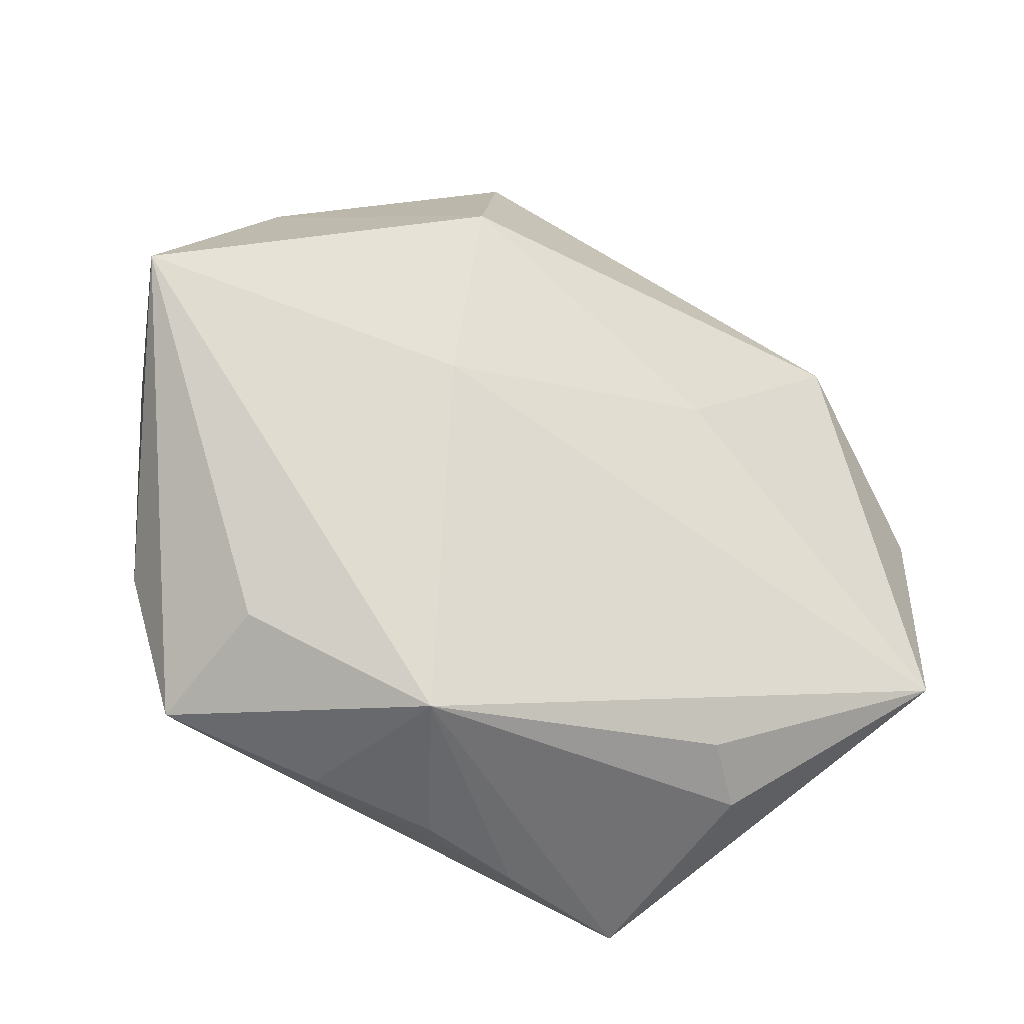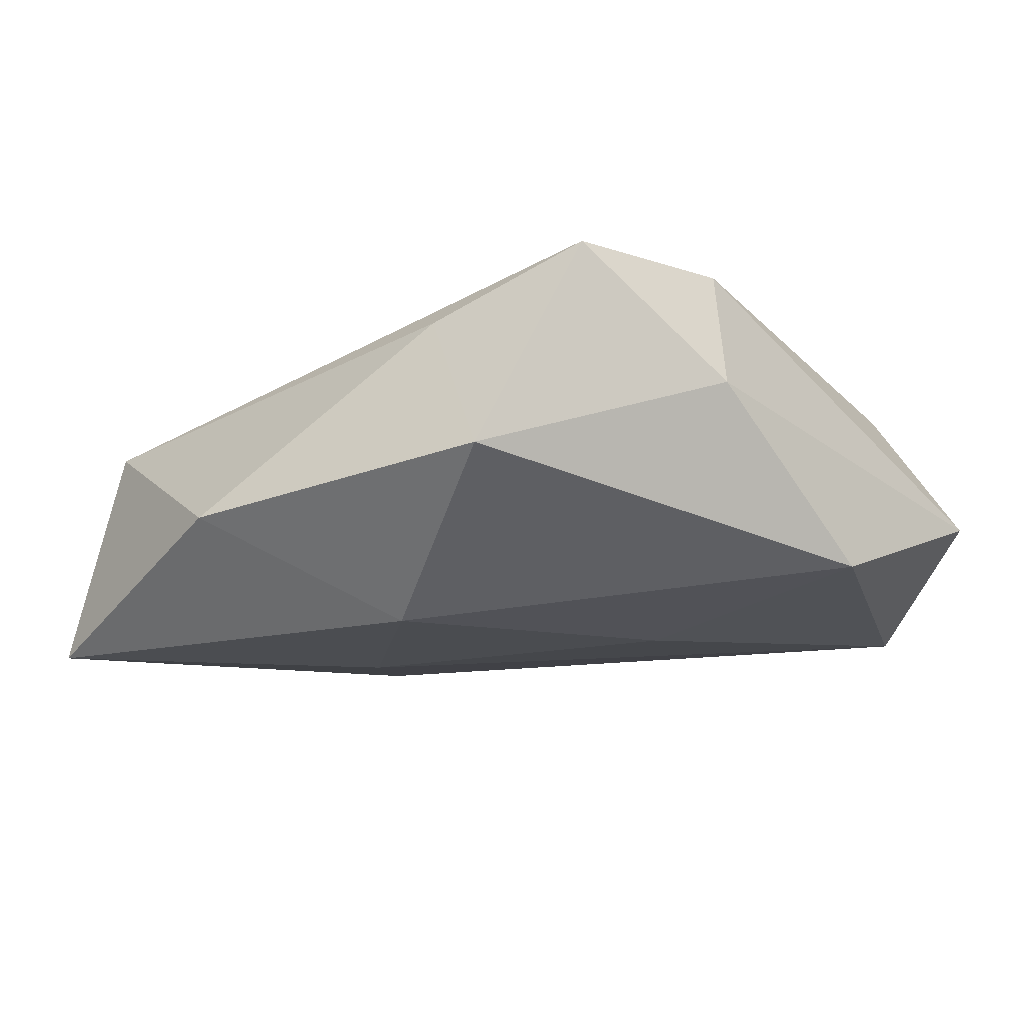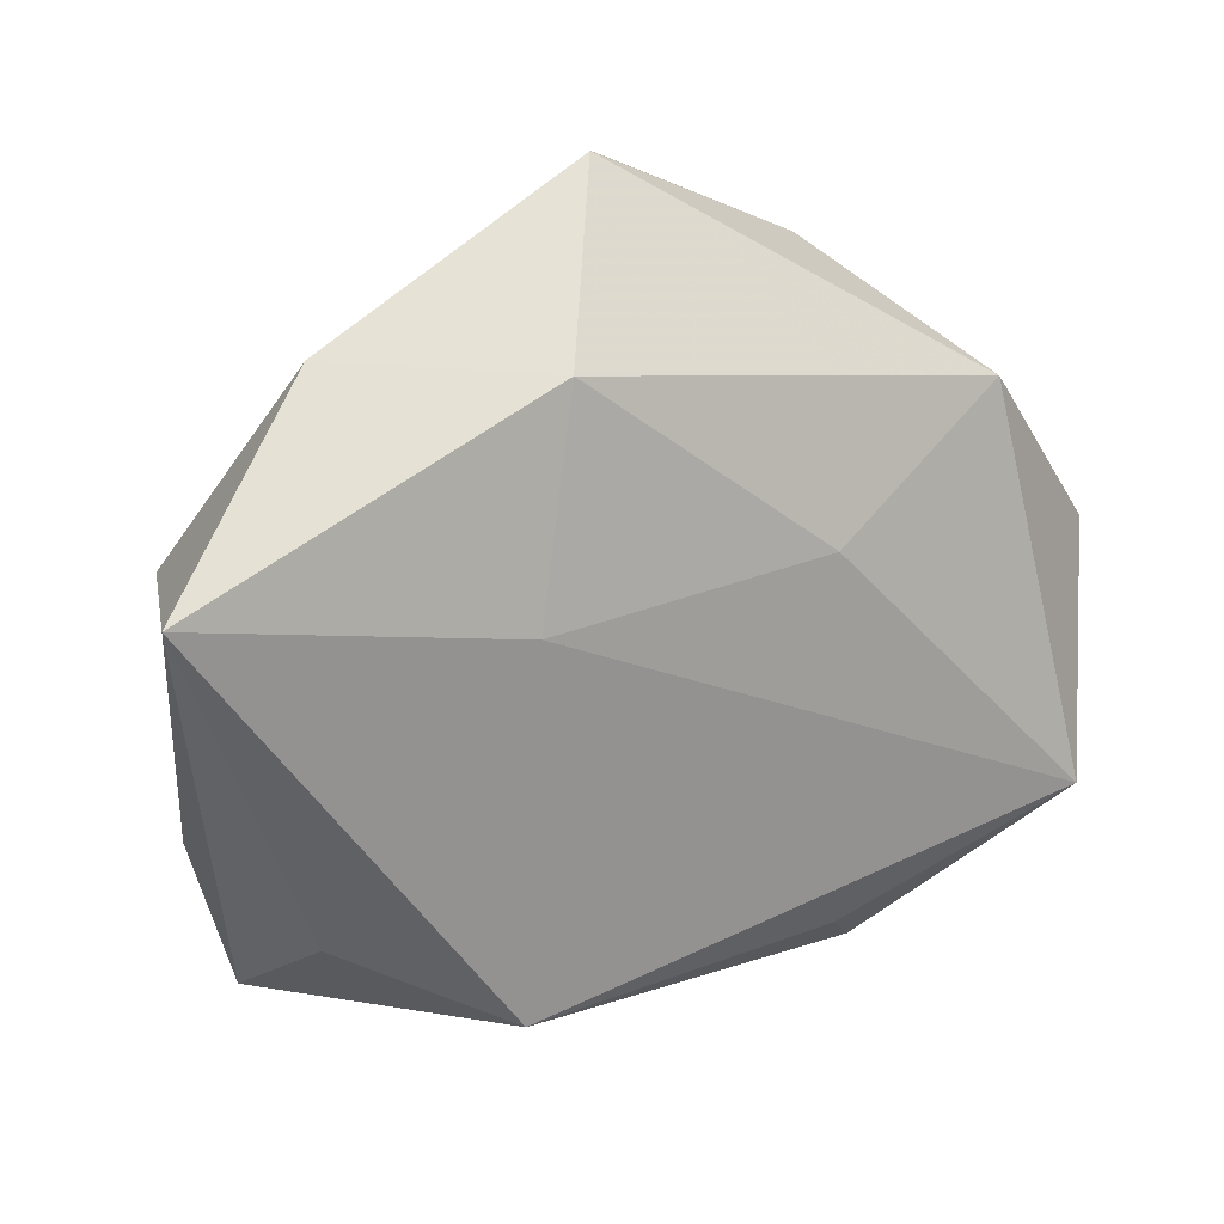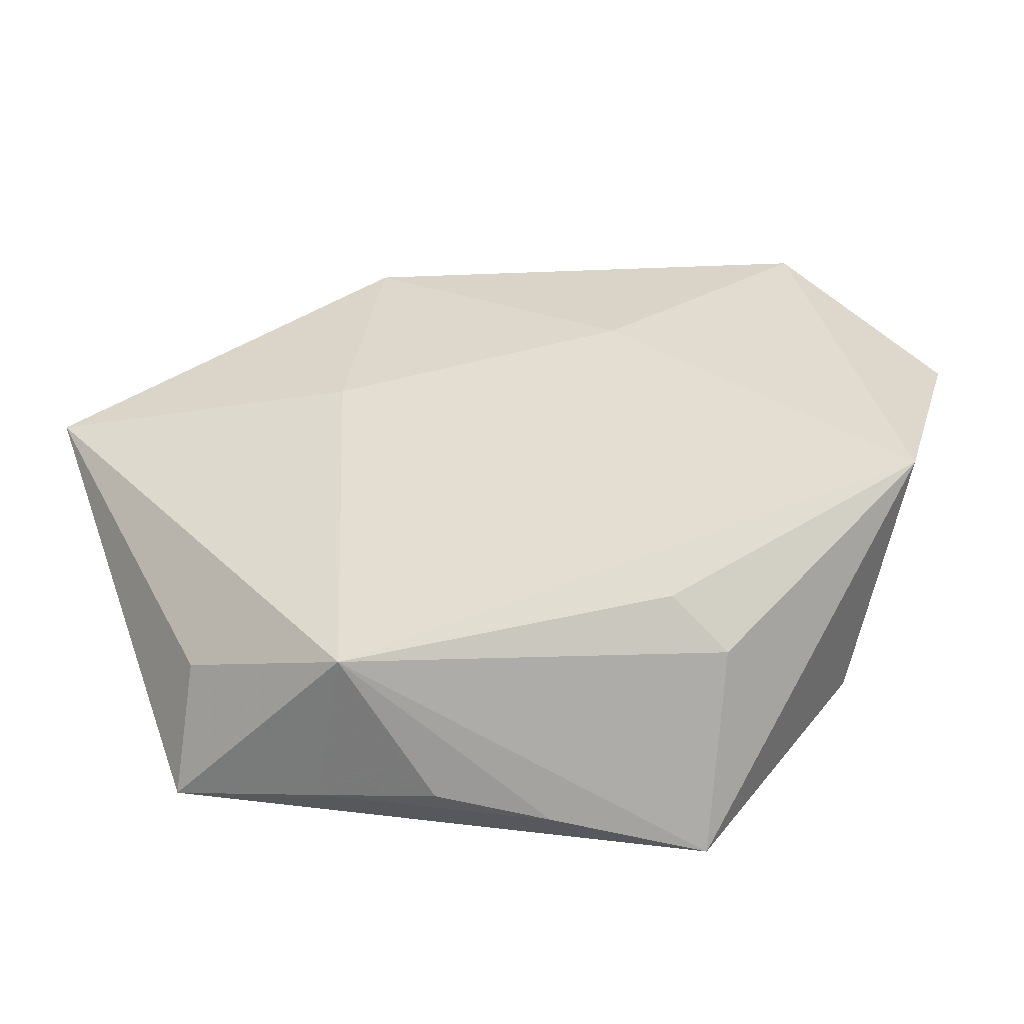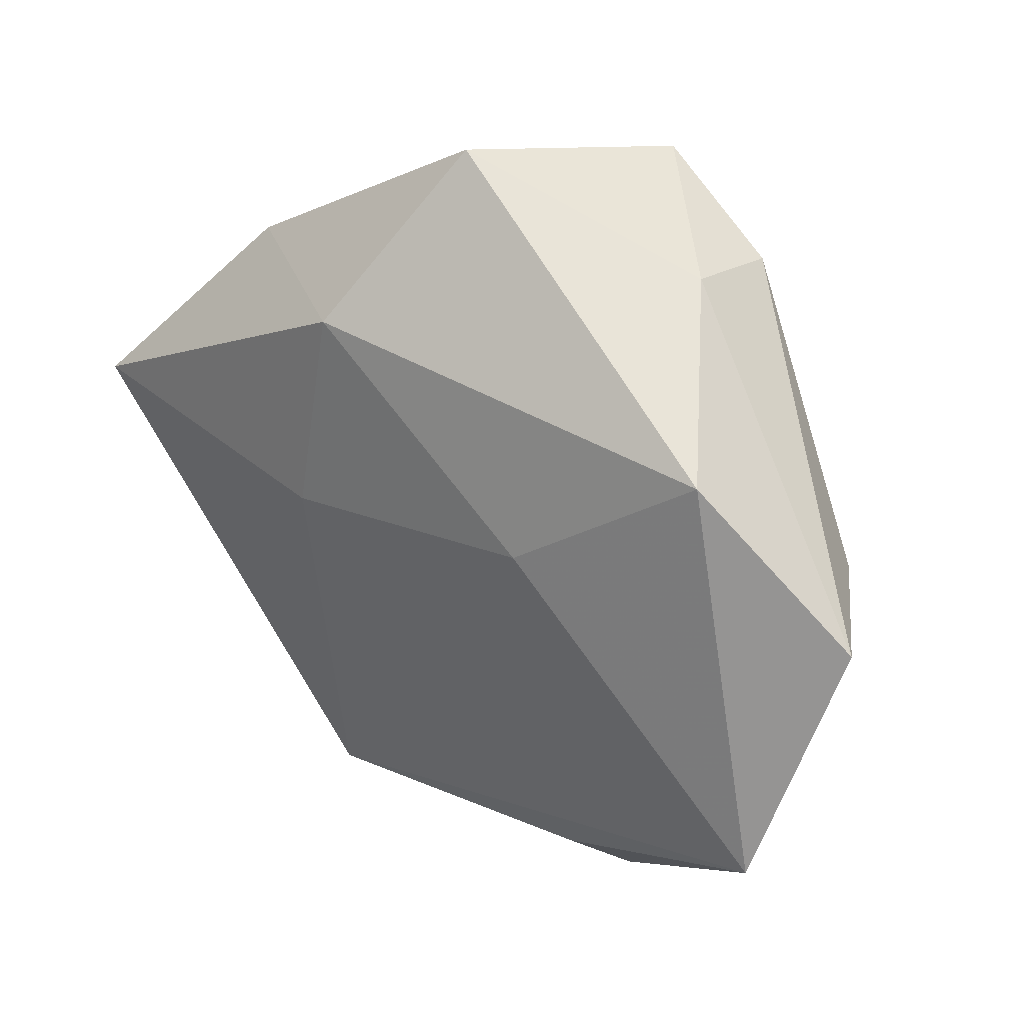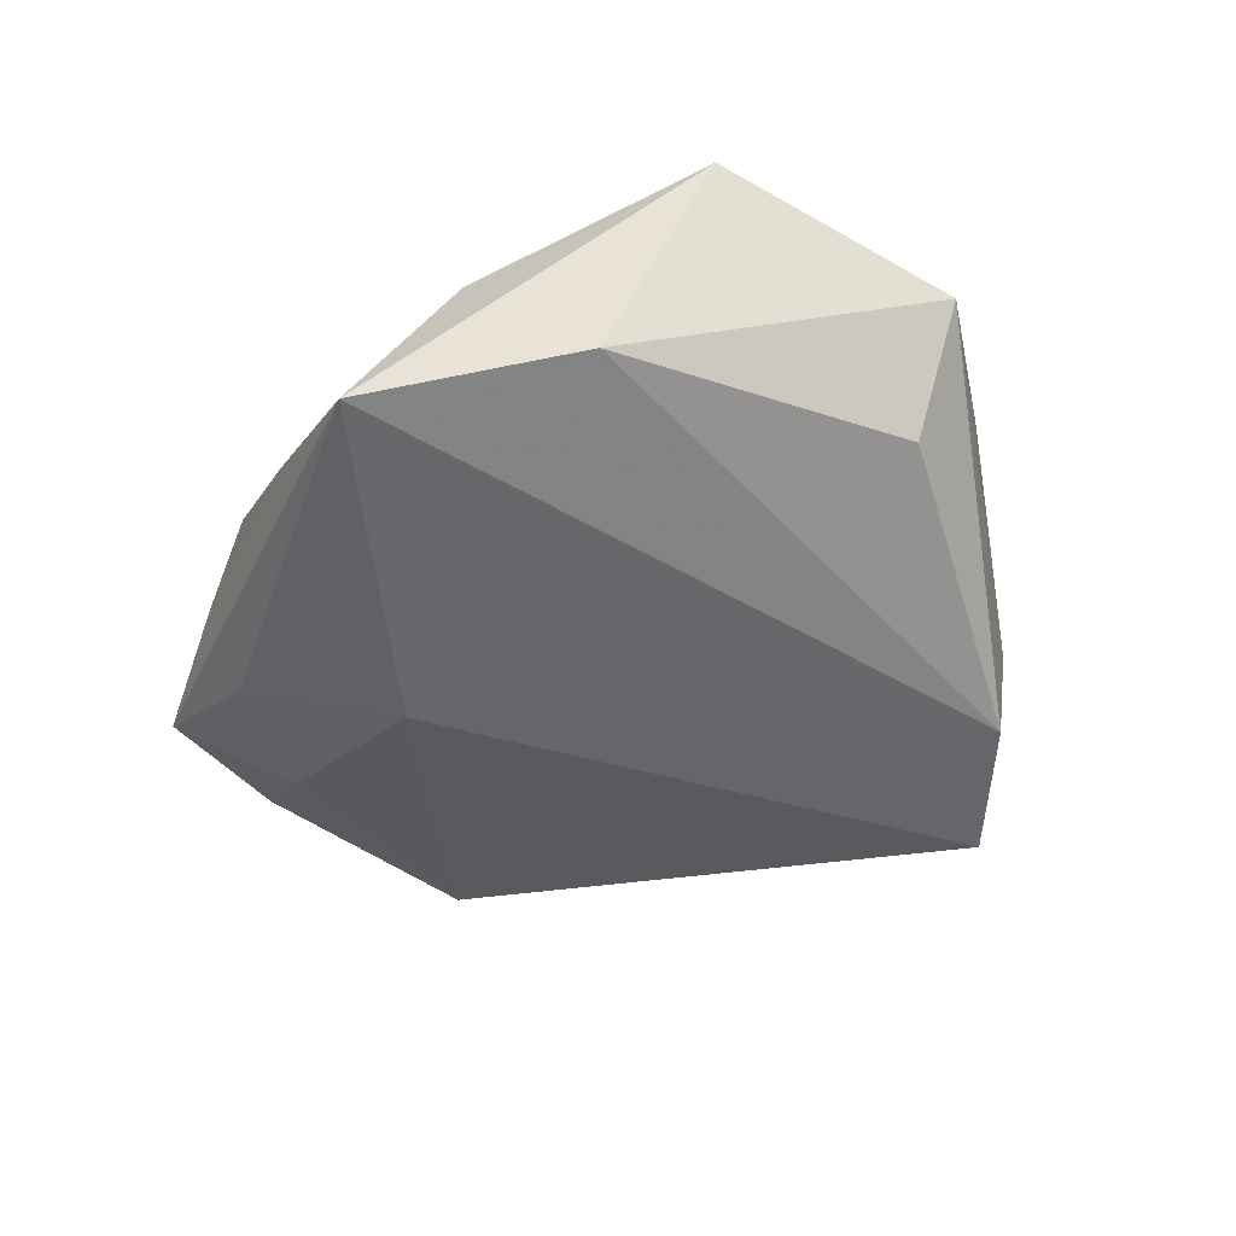
<metadata>
{"format":"obj","ext":"obj","renderer":"f3d","projection":"perspective","resolution":1024,"background":"white","views":[{"elev":-33.1,"azim":-27.5,"up":"+Y"},{"elev":77.1,"azim":-4.2,"up":"+Y"},{"elev":15.3,"azim":-27.8,"up":"+Y"},{"elev":-50.2,"azim":9.9,"up":"+Y"},{"elev":31.2,"azim":39.5,"up":"+Y"},{"elev":-44.7,"azim":54.8,"up":"+Z"}]}
</metadata>
<code>
v -0.004155 0.0443 0.00203
v -0.007391 0.03511 -0.0128
v -0.01573 -0.03369 0.01132
v -0.03278 -0.01858 -0.01073
v -0.01632 0.004423 0.0163
v -0.01081 -0.01783 -0.01709
v -0.01269 0.02698 0.01545
v -0.008688 -0.0393 -0.003343
v 0.03345 -0.02517 -0.008503
v -0.03321 -0.02499 0.005535
v 0.007681 0.04146 -0.01809
v -0.03701 -0.03169 -0.00608
v 0.02235 -0.03355 0.00587
v -0.0425 0.008031 -0.008002
v 0.04851 0.006184 0.006091
v 0.01386 0.008699 0.01624
v 0.03359 0.02256 0.01239
v 0.01747 -0.04285 -0.01226
v 0.02104 0.03297 -0.01613
v -0.02116 -0.03617 -0.004374
v 0.04009 0.007179 -0.006484
v -0.02367 -0.03053 -0.01064
v 0.04323 -0.01855 0.01443
v 0.01771 -0.02975 0.01082
v -0.03231 0.0281 0.00365
v 0.00247 -0.041 -0.006945
v -0.04172 -0.01703 -0.00612
v -0.04934 0.008763 0.01356
v 0.02122 0.03481 -0.004724
f 17 16 23
f 7 16 17
f 17 1 7
f 28 12 10
f 10 3 28
f 12 3 10
f 28 3 5
f 5 7 28
f 16 7 5
f 5 23 16
f 3 23 5
f 27 12 28
f 28 14 27
f 27 4 12
f 14 4 27
f 2 1 11
f 11 14 2
f 25 14 28
f 28 7 25
f 25 7 1
f 1 2 25
f 25 2 14
f 24 3 13
f 13 23 24
f 24 23 3
f 29 19 11
f 11 1 29
f 29 1 17
f 21 19 15
f 17 23 15
f 15 29 17
f 19 29 15
f 18 23 13
f 13 3 18
f 9 19 21
f 9 18 19
f 21 15 9
f 9 15 23
f 23 18 9
f 6 14 11
f 6 4 14
f 11 19 6
f 19 18 6
f 22 18 12
f 22 6 18
f 12 4 22
f 4 6 22
f 20 3 12
f 20 8 3
f 12 18 20
f 26 18 3
f 3 8 26
f 26 20 18
f 8 20 26

</code>
